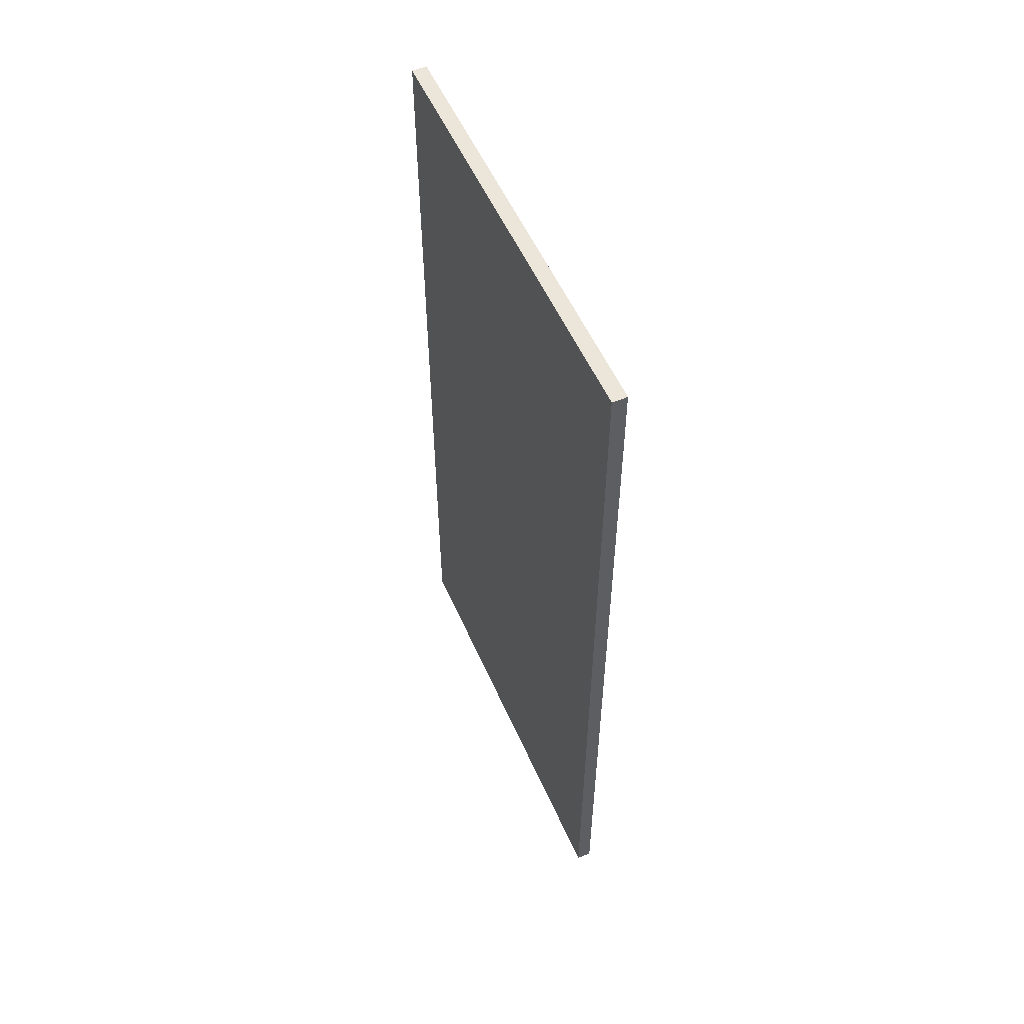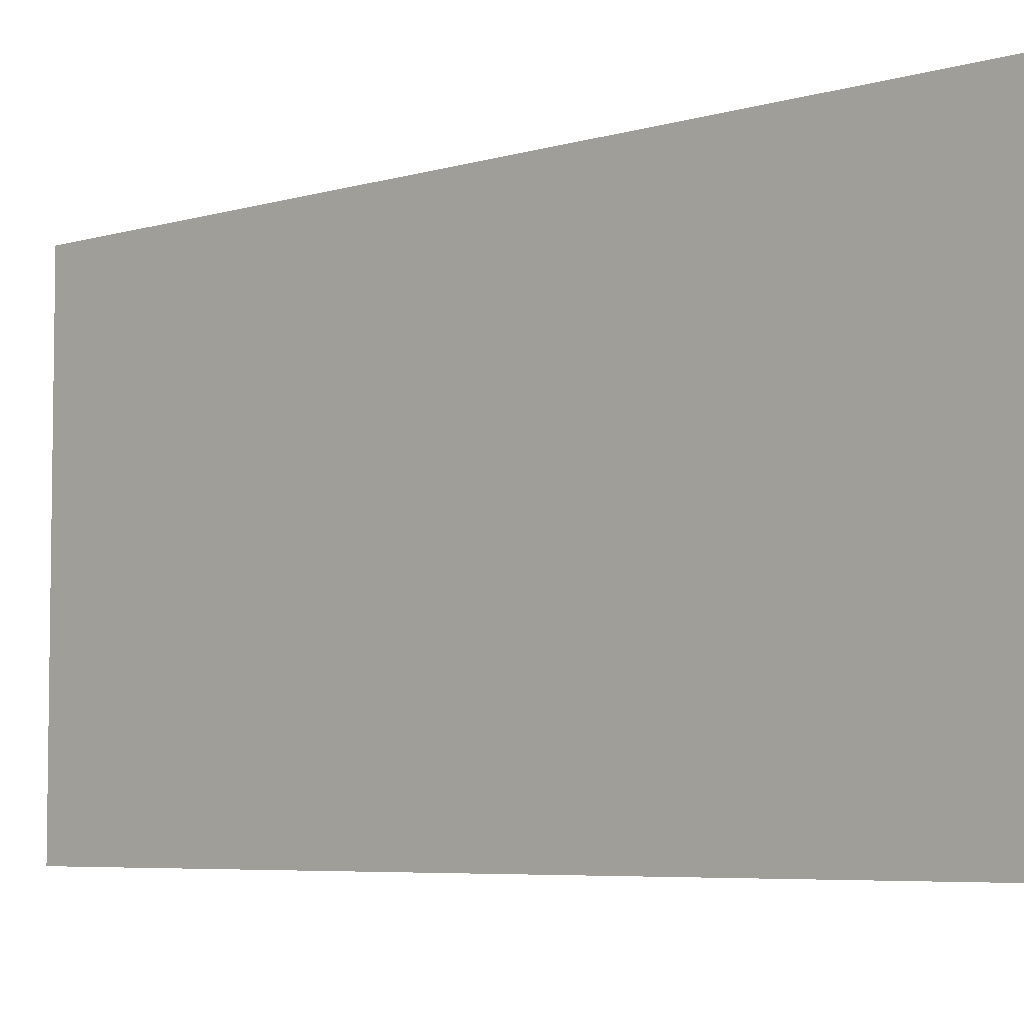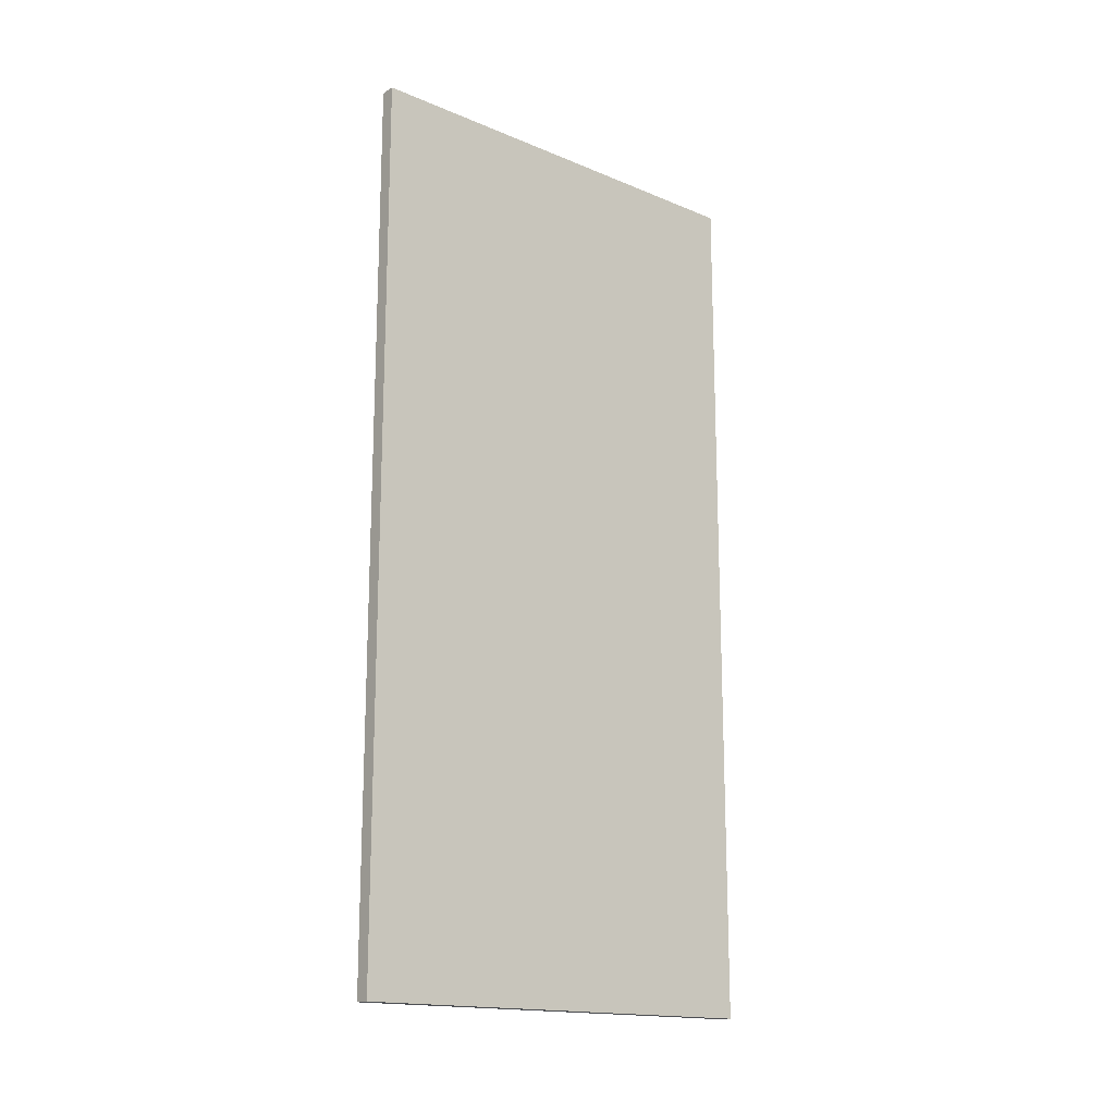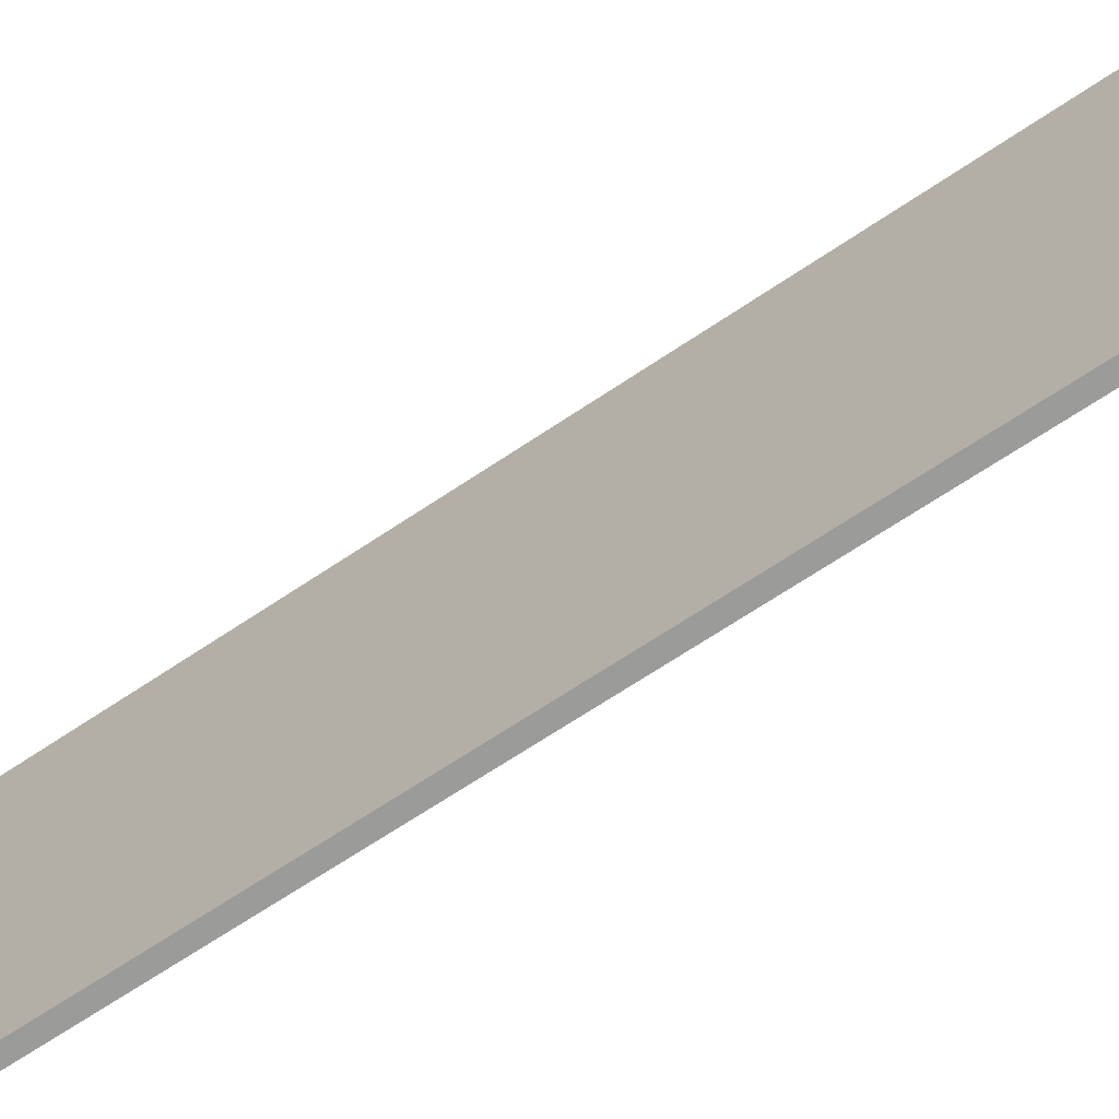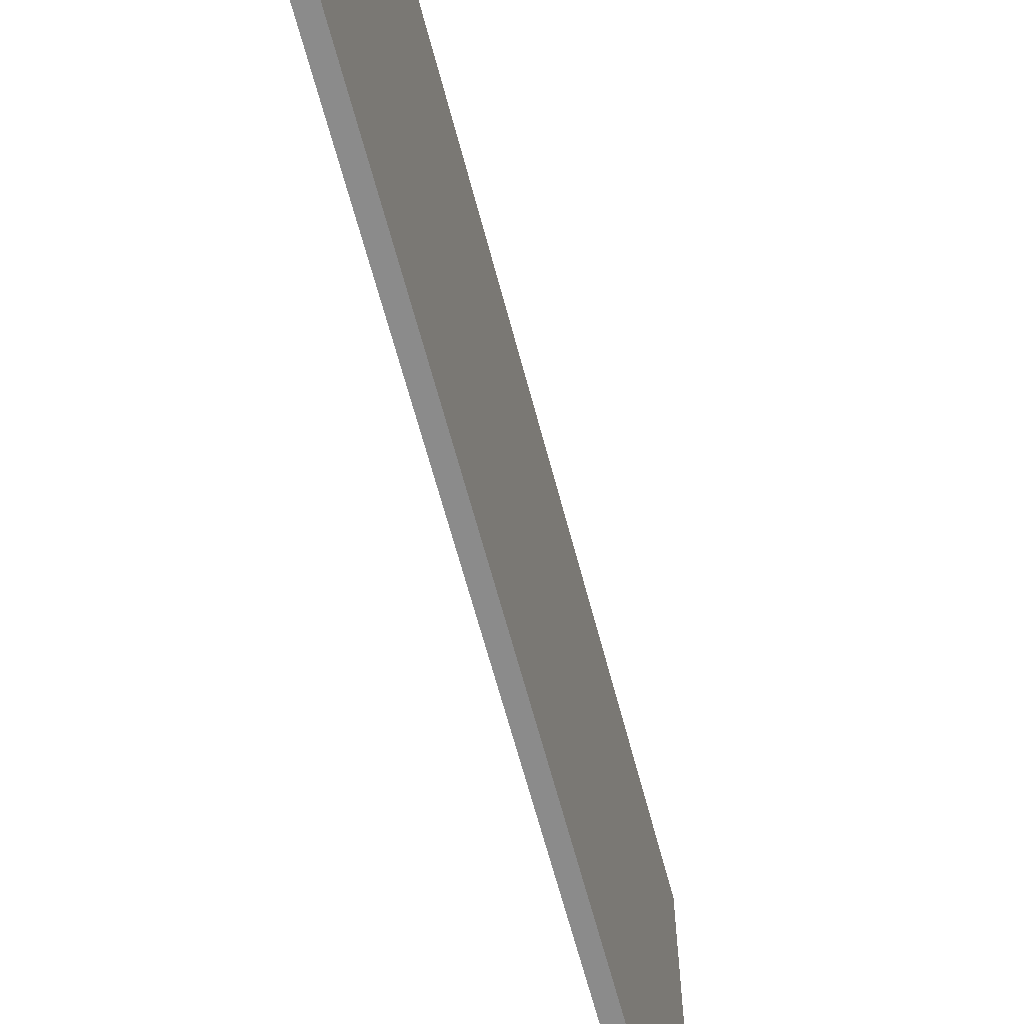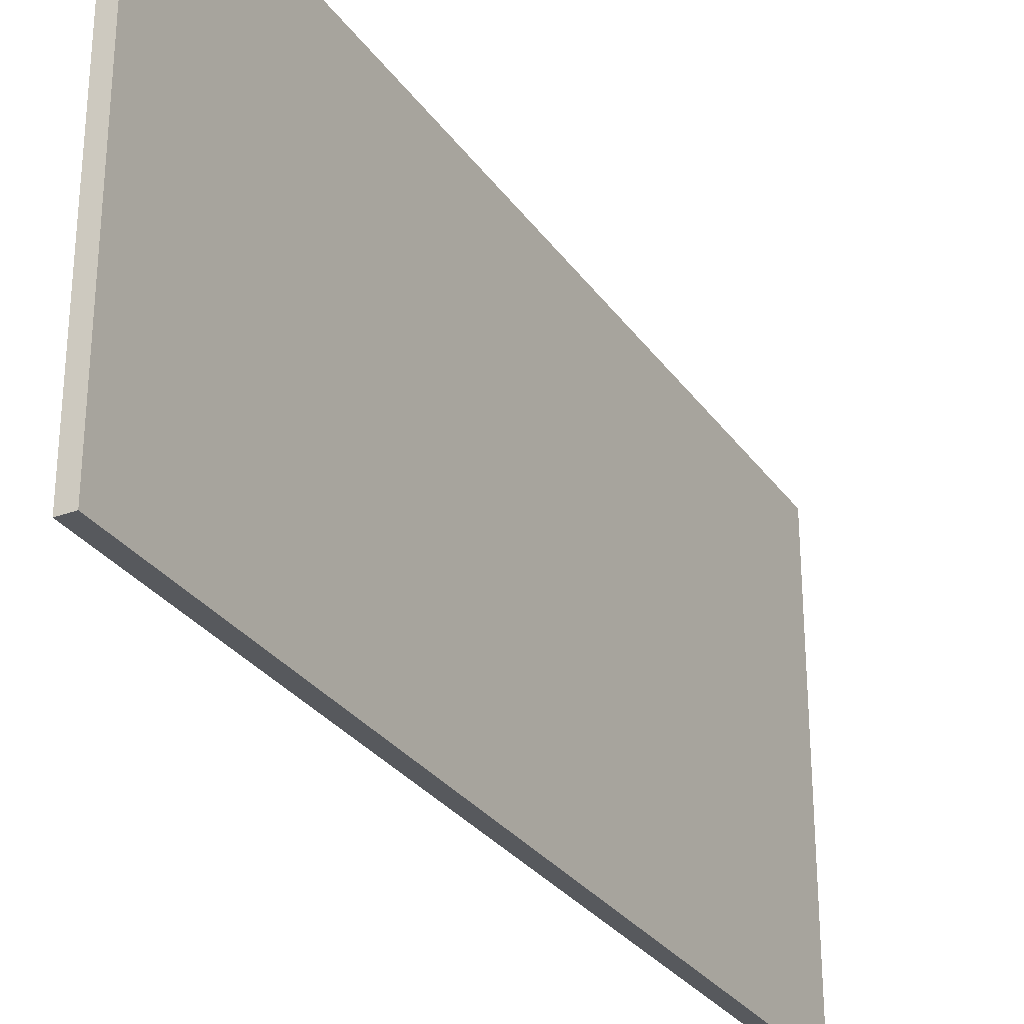
<metadata>
{"format":"obj","ext":"obj","renderer":"f3d","projection":"perspective","resolution":1024,"background":"white","views":[{"elev":54.5,"azim":-23.5,"up":"+Z"},{"elev":-5.6,"azim":-46.8,"up":"+Y"},{"elev":-16.5,"azim":-130.2,"up":"+Z"},{"elev":-69.6,"azim":-56.4,"up":"+Y"},{"elev":-63.9,"azim":-165.3,"up":"+Y"},{"elev":-29.5,"azim":-151.6,"up":"+Y"}]}
</metadata>
<code>
v  -130.5 0 -485
v  -130.5 0 -545
v  -129.5 0 -545
v  -129.5 0 -485
v  -130.5 30 -485
v  -129.5 30 -485
v  -129.5 30 -545
v  -130.5 30 -545
o Box111
g Box111
f 1 2 3
f 3 4 1
f 5 6 7
f 7 8 5
f 1 4 6
f 6 5 1
f 4 3 7
f 7 6 4
f 3 2 8
f 8 7 3
f 2 1 5
f 5 8 2

</code>
